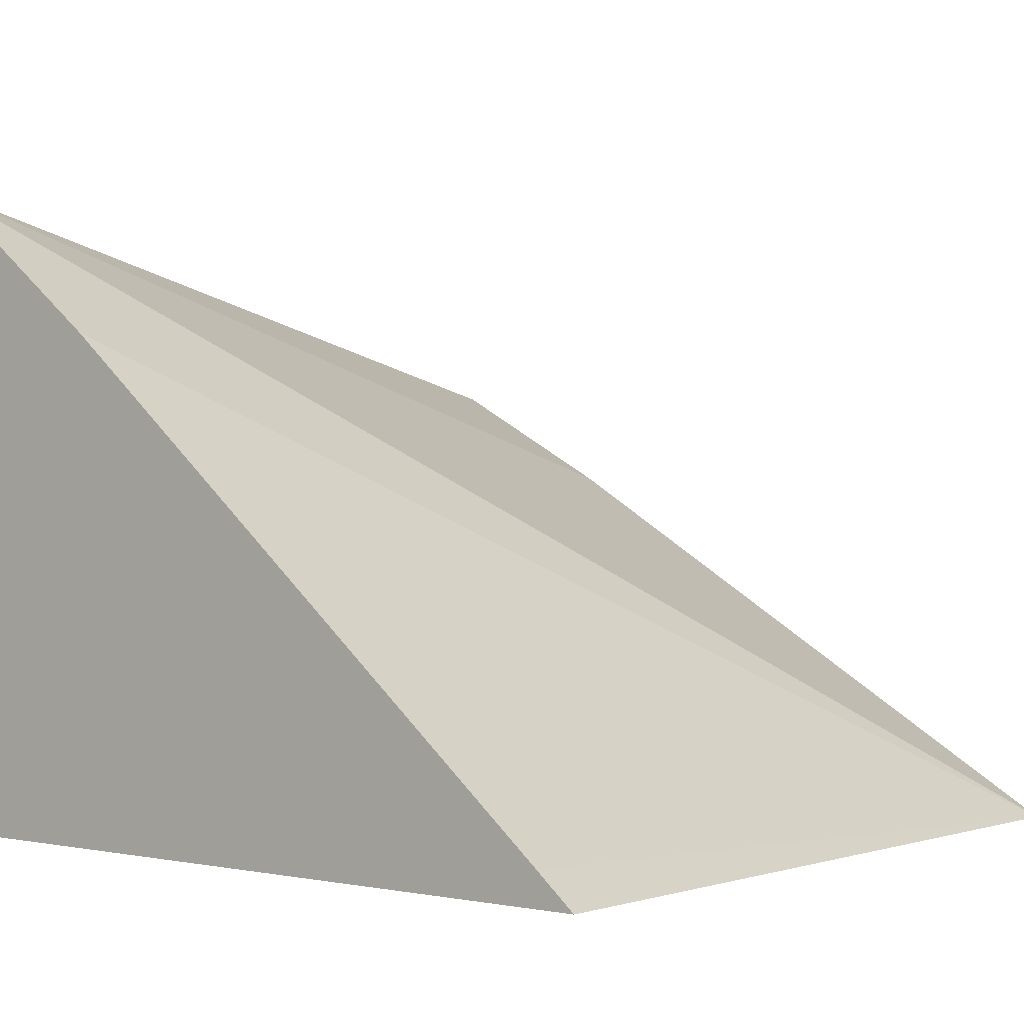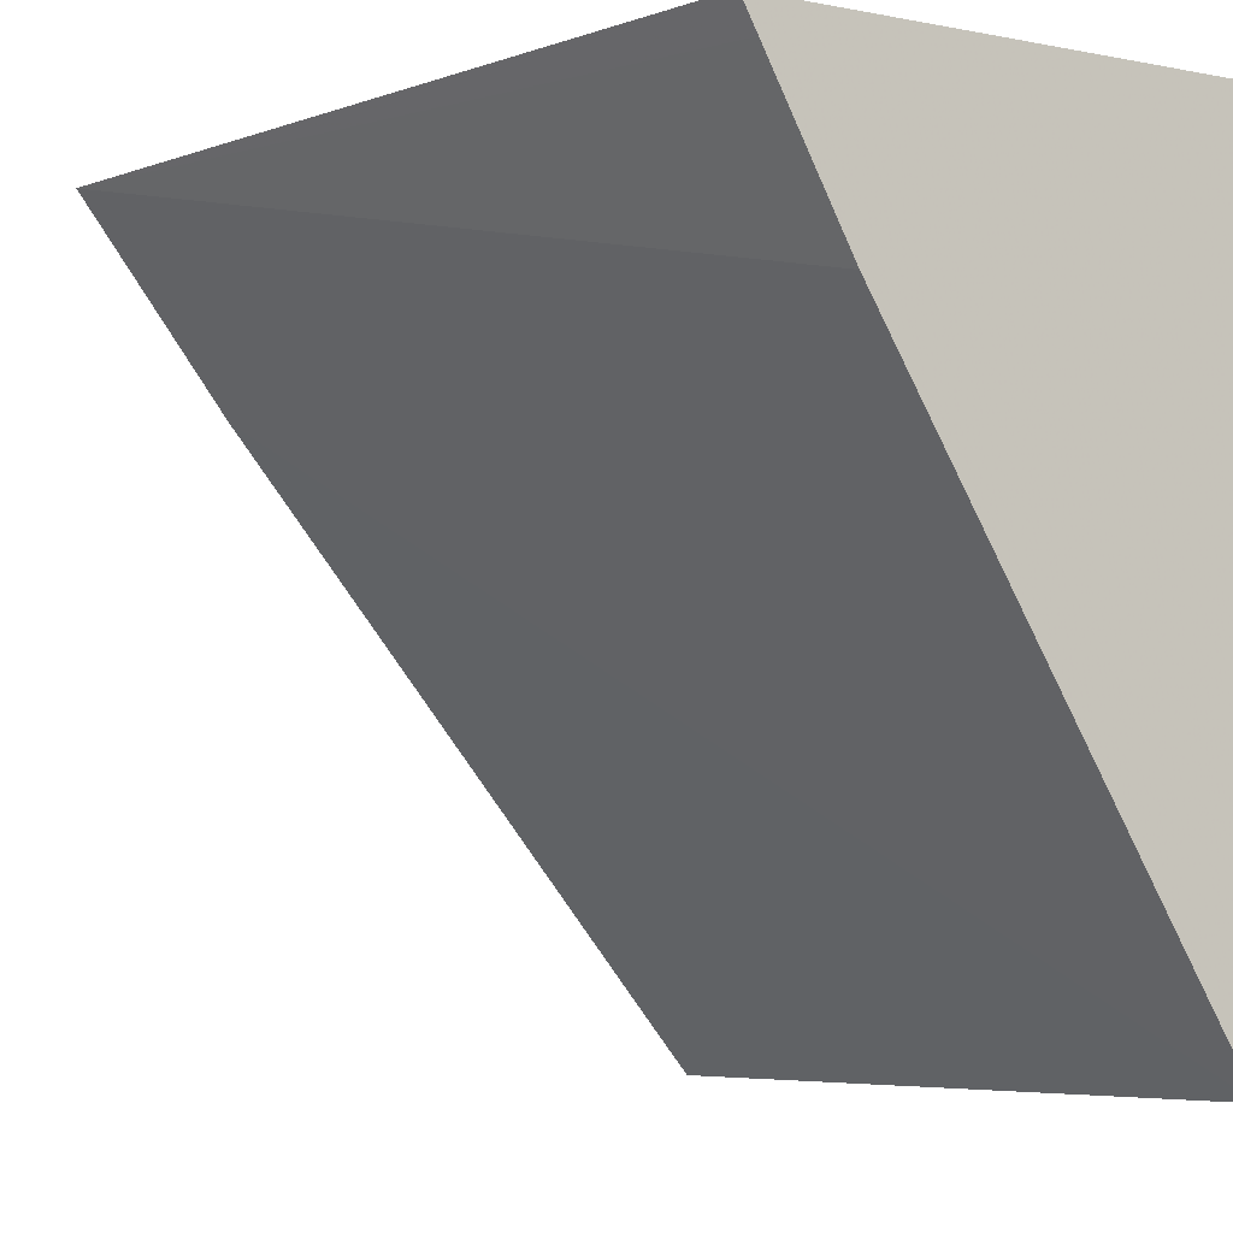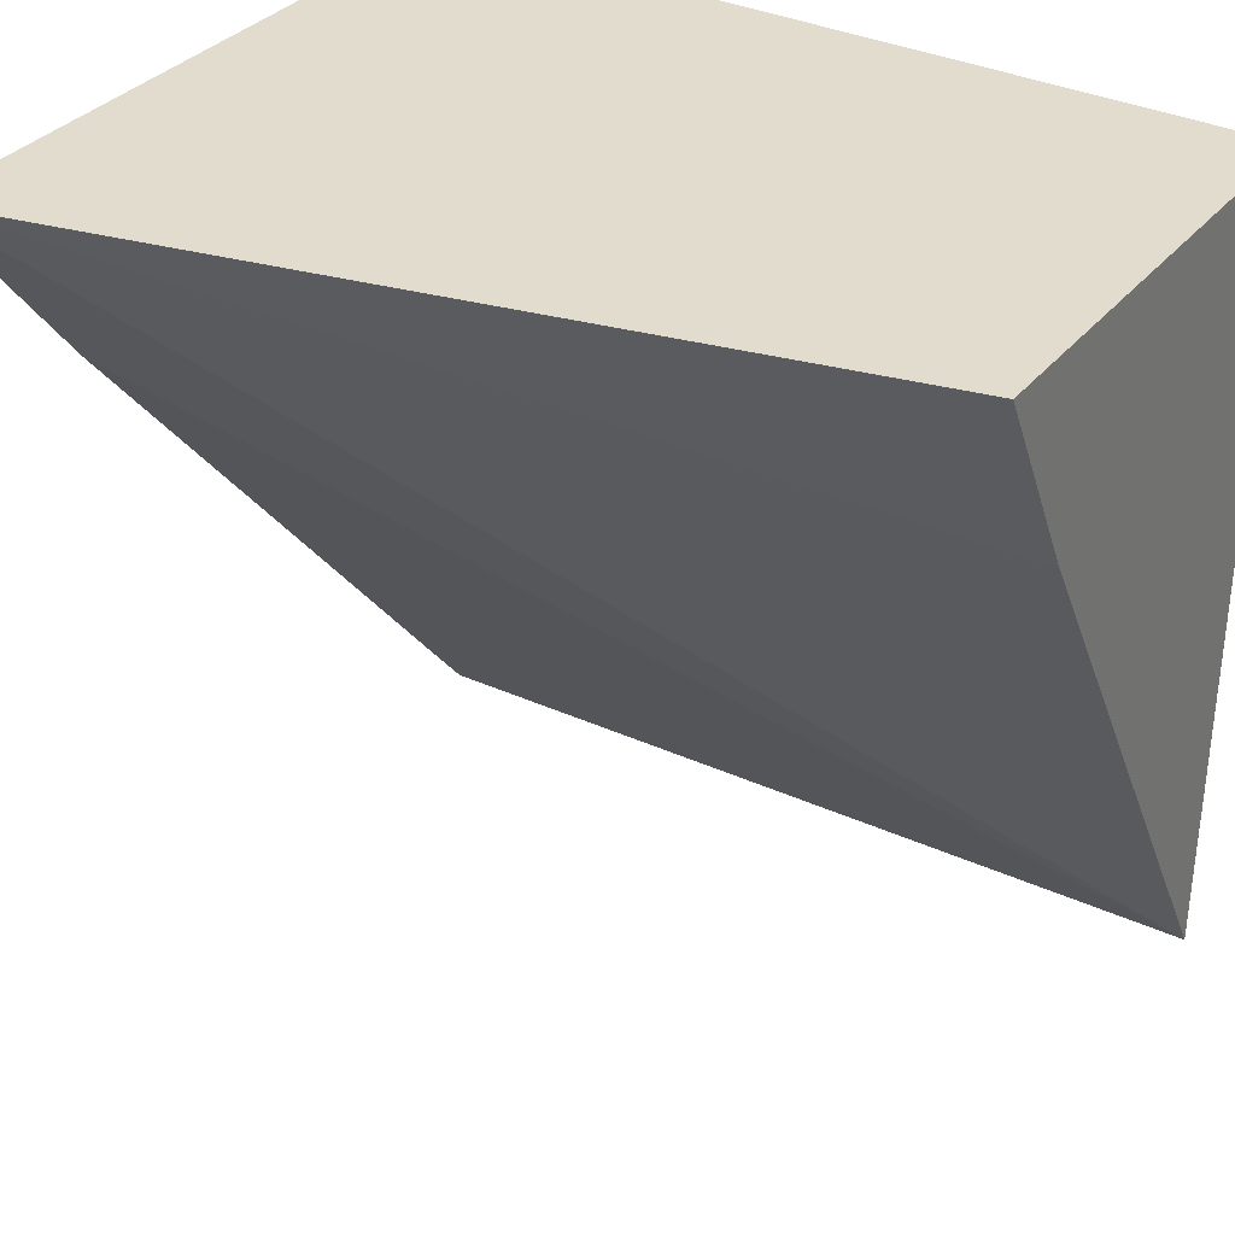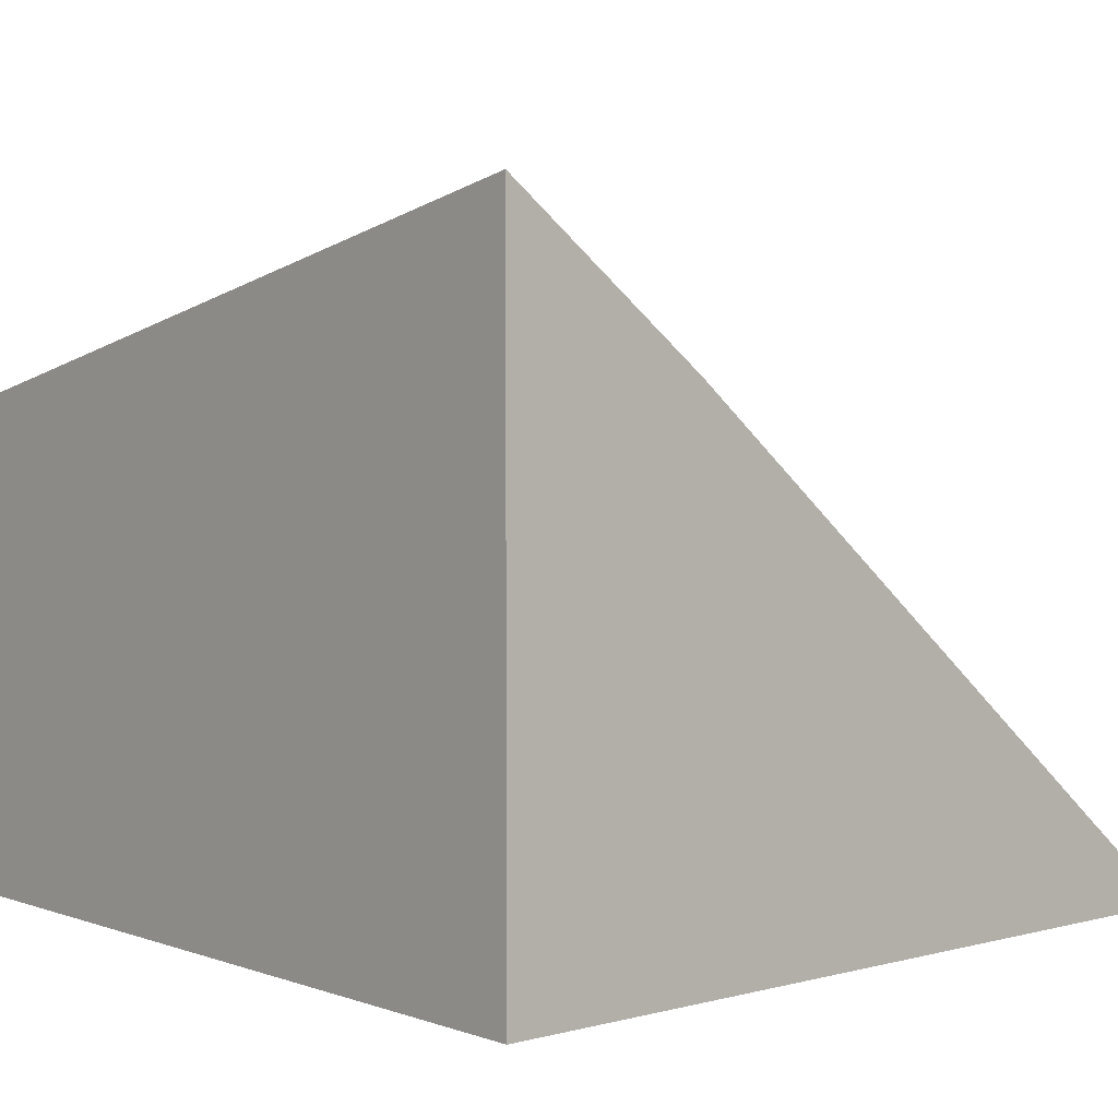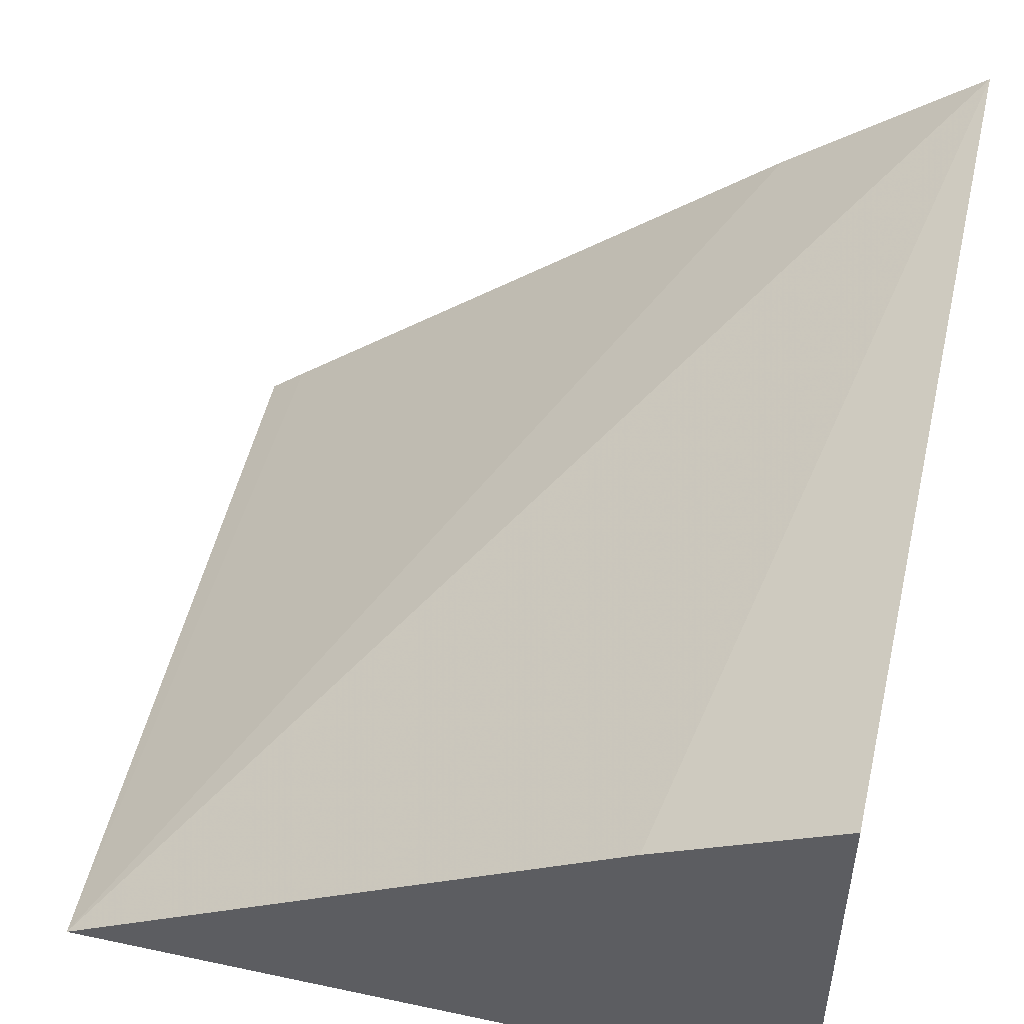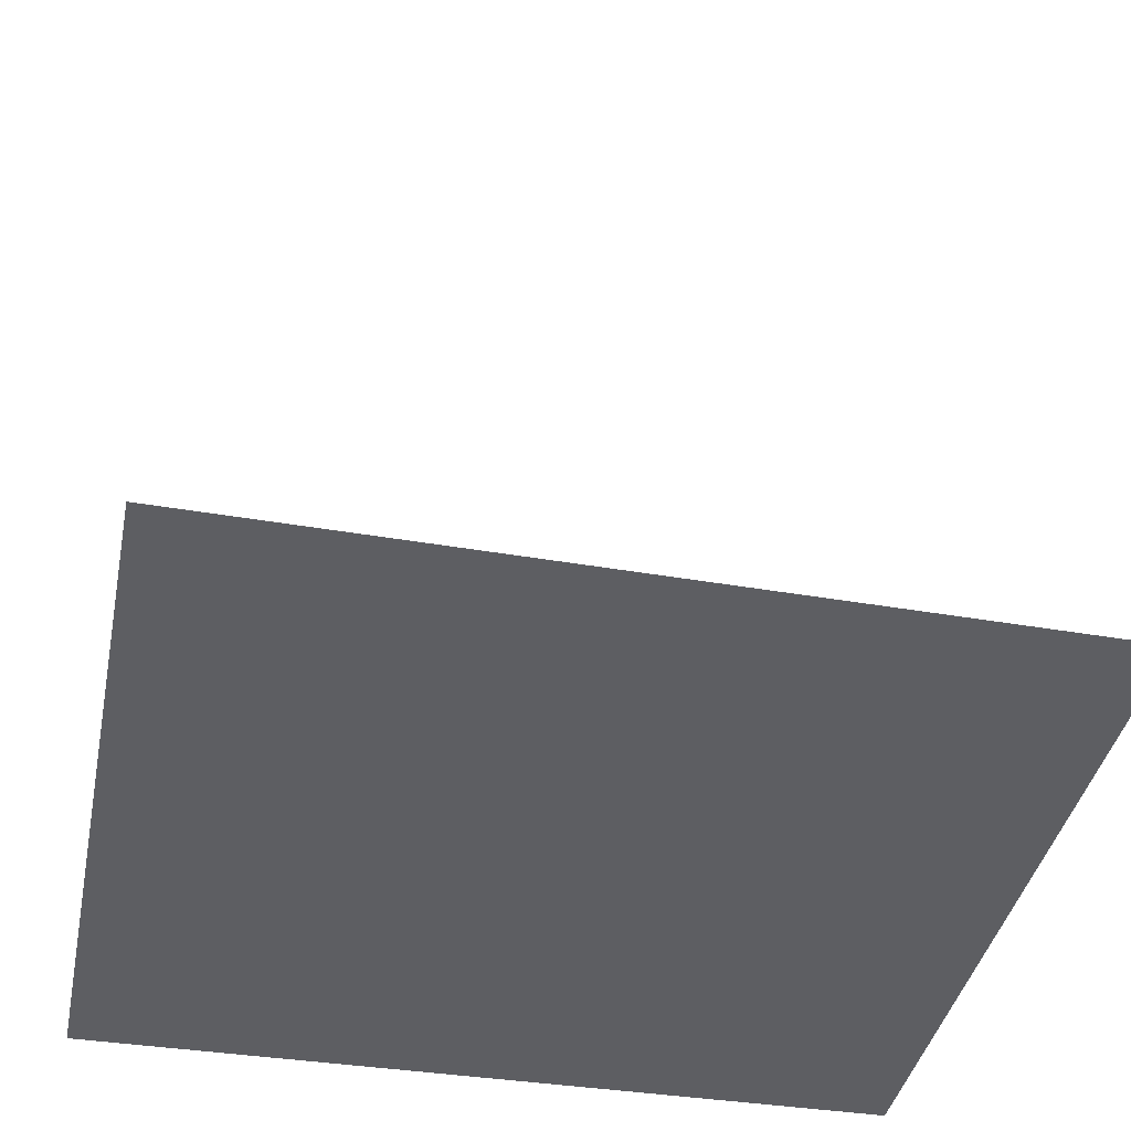
<metadata>
{"format":"obj","ext":"obj","renderer":"f3d","projection":"perspective","resolution":1024,"background":"white","views":[{"elev":-0.0,"azim":-50.1,"up":"+Z"},{"elev":-5.4,"azim":59.1,"up":"+Y"},{"elev":34.0,"azim":33.1,"up":"+Y"},{"elev":3.9,"azim":-131.0,"up":"+Z"},{"elev":49.4,"azim":103.2,"up":"+Z"},{"elev":-38.9,"azim":-11.2,"up":"+Z"}]}
</metadata>
<code>
v -0.0109 0.1711 0.04677
v -0.0109 0.171 0.04674
v -0.0109 0.1711 0.04578
v -0.01263 0.1711 0.04716
v -0.0109 0.1707 0.04655
v -0.0109 0.1694 0.04578
v -0.01263 0.1711 0.04578
v -0.01263 0.1707 0.04689
v -0.01263 0.1707 0.04684
v -0.01263 0.1695 0.04585
v -0.01263 0.1694 0.04578
f 1 2 5
f 1 5 6
f 1 6 3
f 1 3 7
f 1 7 4
f 1 4 2
f 2 4 5
f 3 6 11
f 3 11 7
f 4 7 11
f 4 11 10
f 4 10 9
f 4 9 8
f 4 8 6
f 4 6 5
f 6 8 9
f 6 9 10
f 6 10 11

</code>
